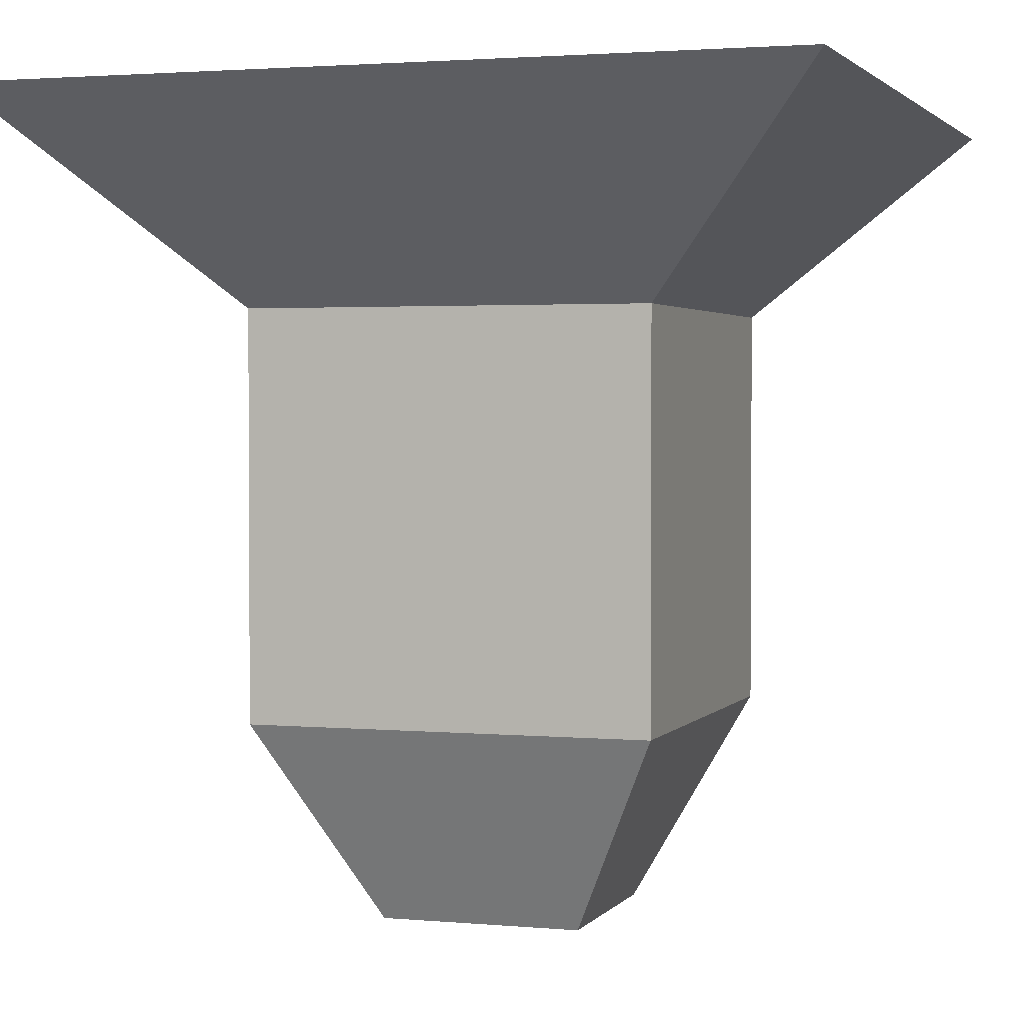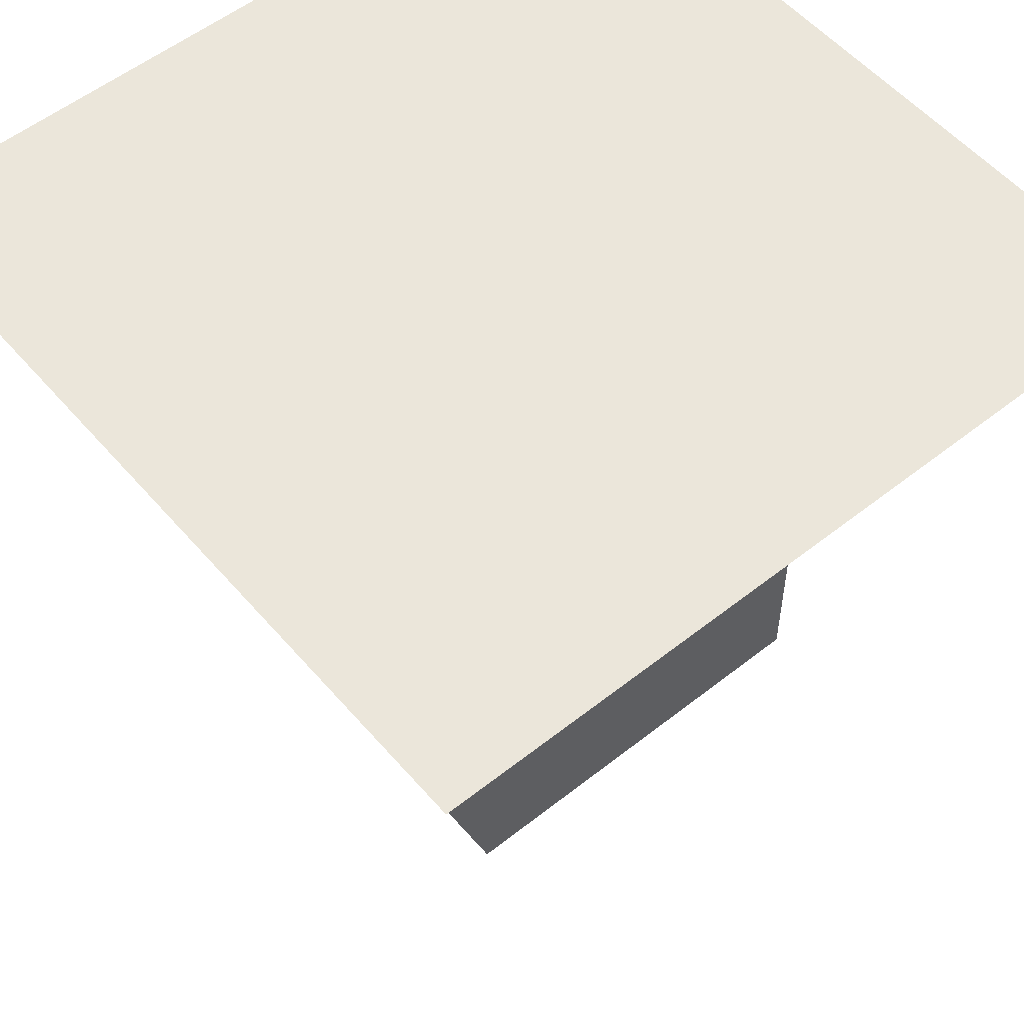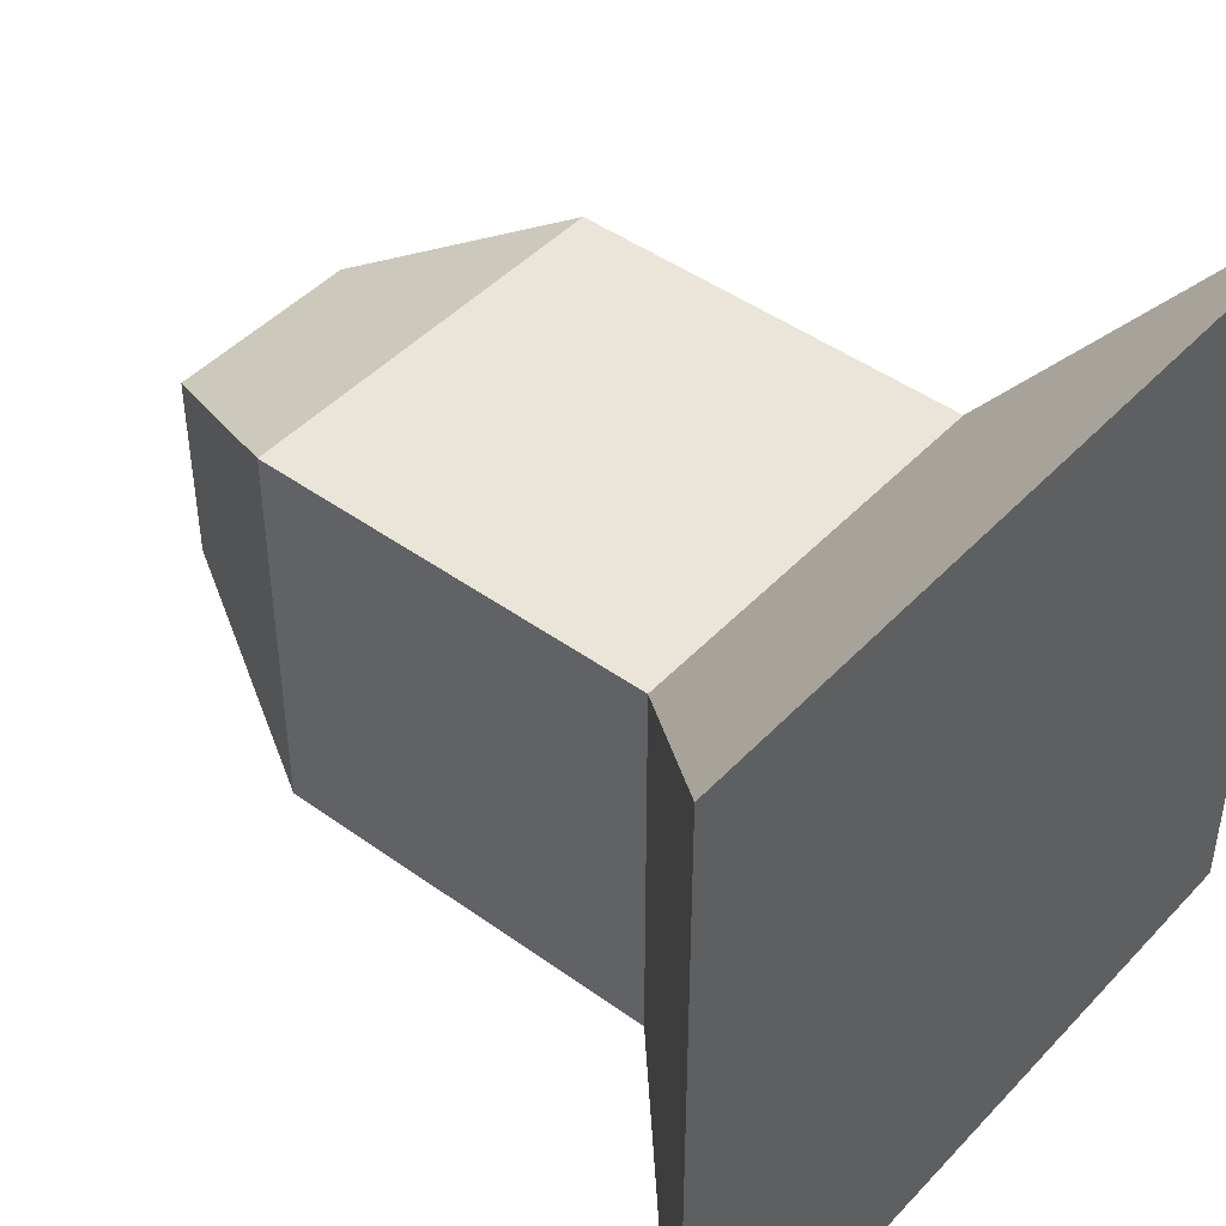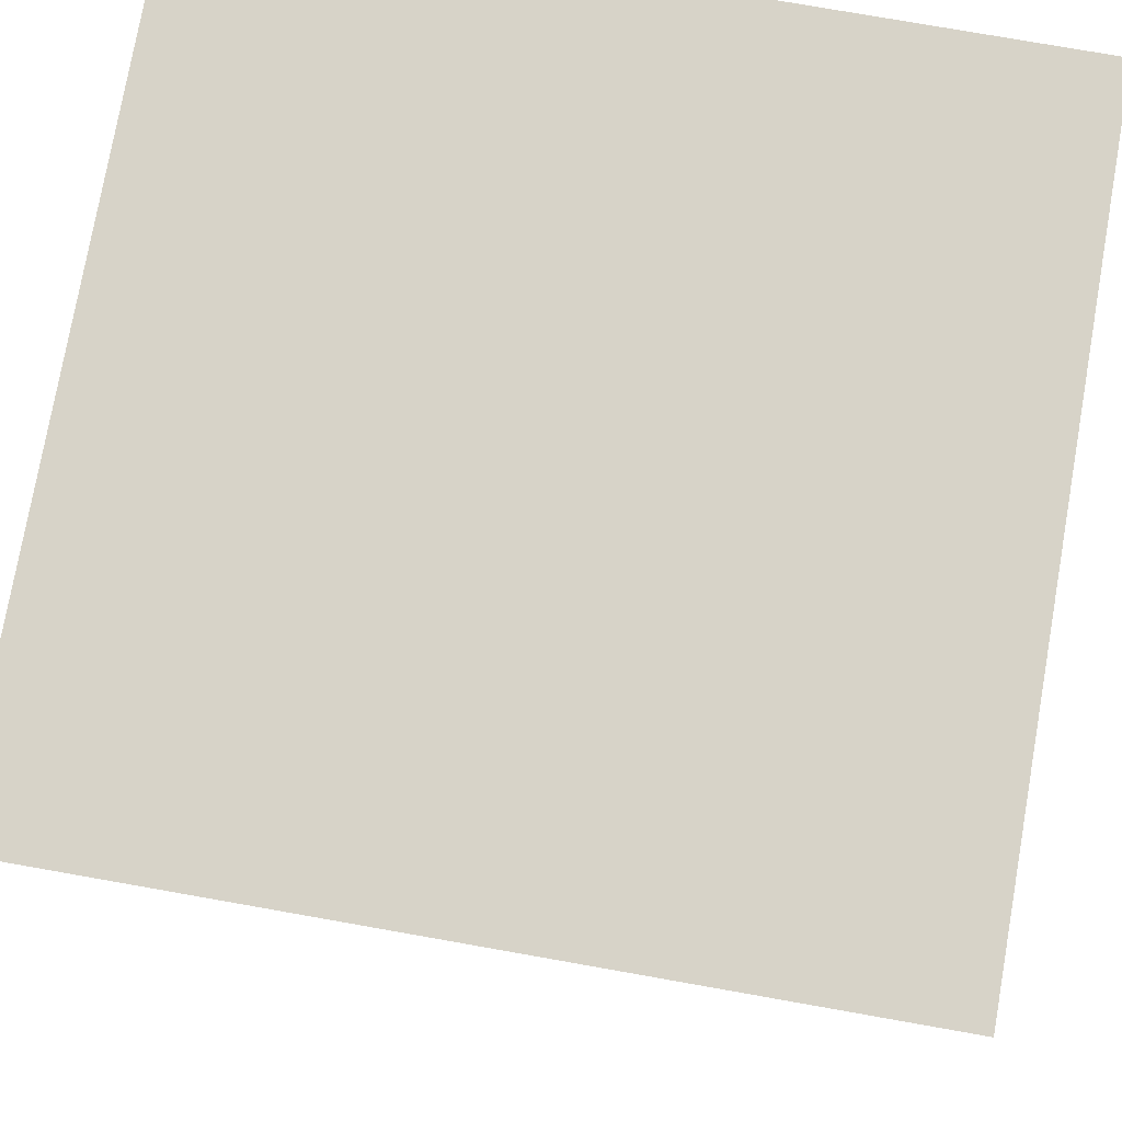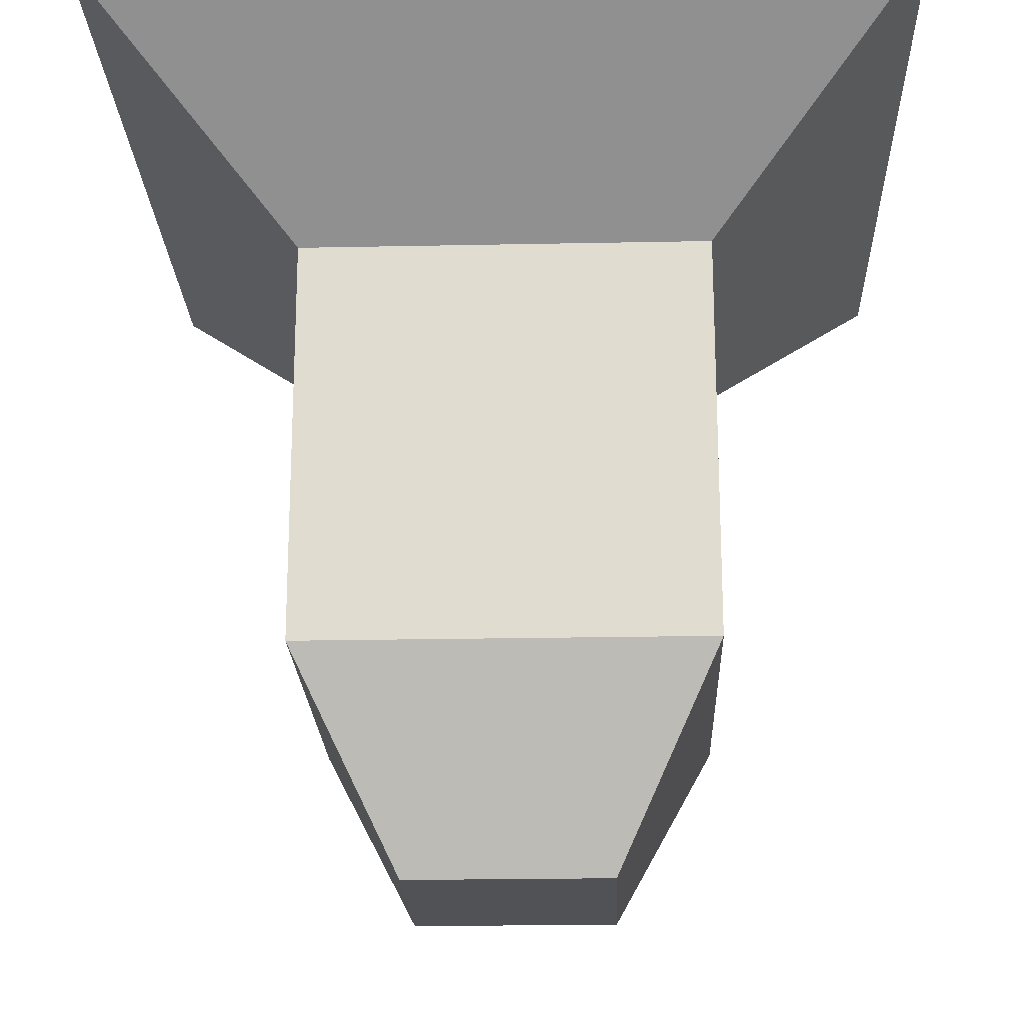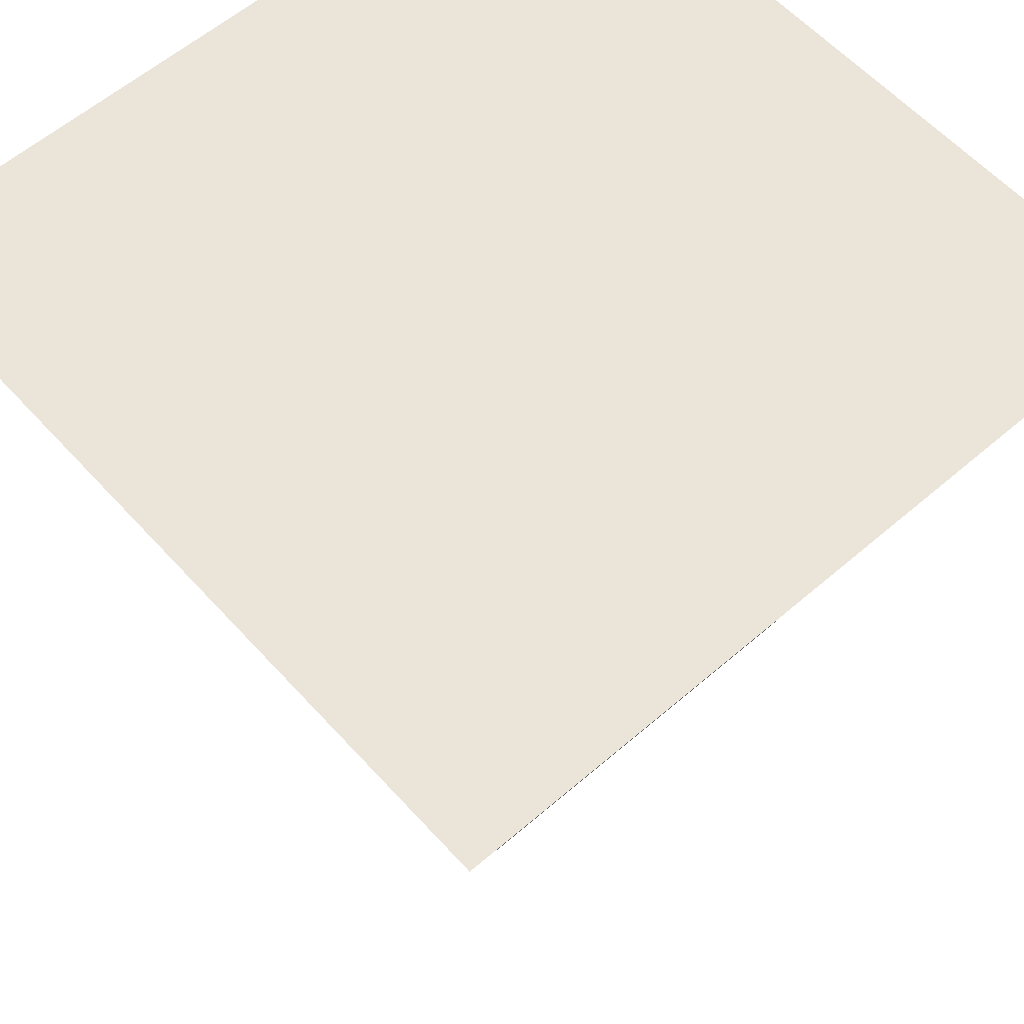
<metadata>
{"format":"obj","ext":"obj","renderer":"f3d","projection":"perspective","resolution":1024,"background":"white","views":[{"elev":2.2,"azim":-71.7,"up":"+Y"},{"elev":54.9,"azim":140.1,"up":"+Y"},{"elev":45.3,"azim":129.8,"up":"+Z"},{"elev":76.5,"azim":100.0,"up":"+Y"},{"elev":-21.0,"azim":92.1,"up":"+Y"},{"elev":58.9,"azim":-131.7,"up":"+Y"}]}
</metadata>
<code>
o Cube
v 1 1 -1
v 1 -1 -1
v 1 1 1
v 1 -1 1
v -1 1 -1
v -1 -1 -1
v -1 1 1
v -1 -1 1
v 2 2 2
v -2 2 2
v 2 2 -2
v -2 2 -2
v -0.5 -2 -0.5
v -0.5 -2 0.5
v 0.5 -2 -0.5
v 0.5 -2 0.5
f 5 11 1
f 3 8 4
f 7 6 8
f 2 13 6
f 1 4 2
f 5 2 6
f 12 9 11
f 3 10 7
f 7 12 5
f 1 9 3
f 15 14 13
f 8 16 4
f 6 14 8
f 4 15 2
f 5 12 11
f 3 7 8
f 7 5 6
f 2 15 13
f 1 3 4
f 5 1 2
f 12 10 9
f 3 9 10
f 7 10 12
f 1 11 9
f 15 16 14
f 8 14 16
f 6 13 14
f 4 16 15

</code>
